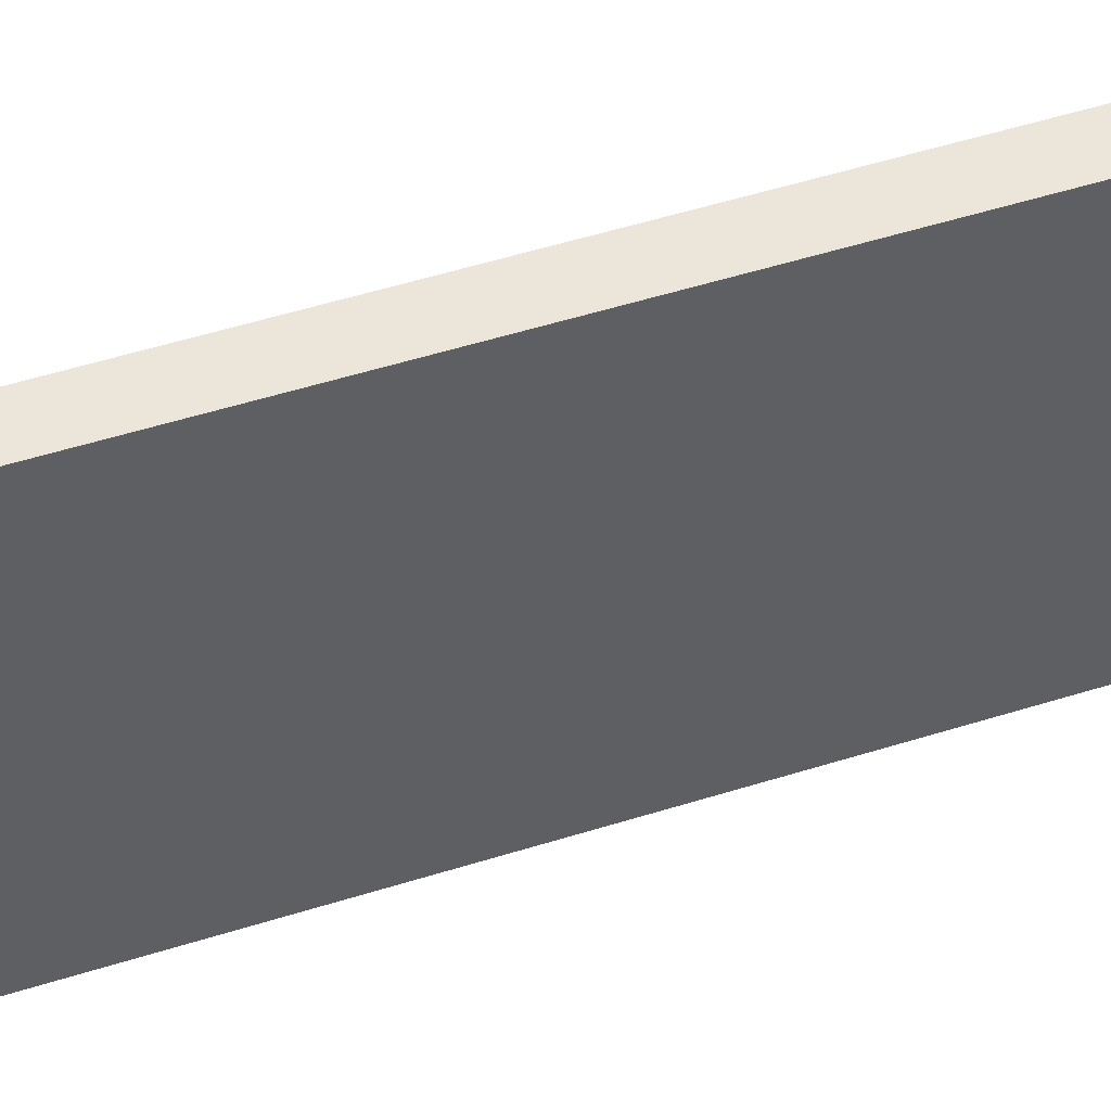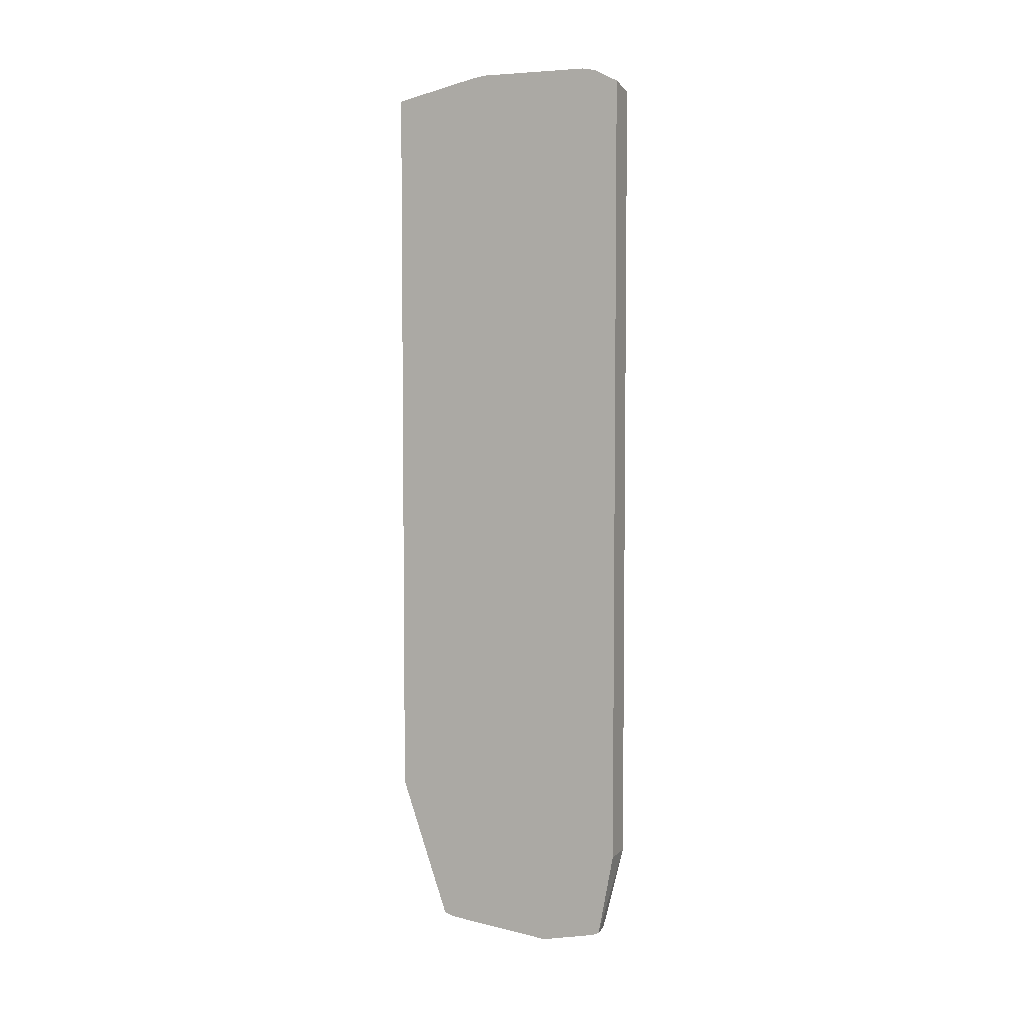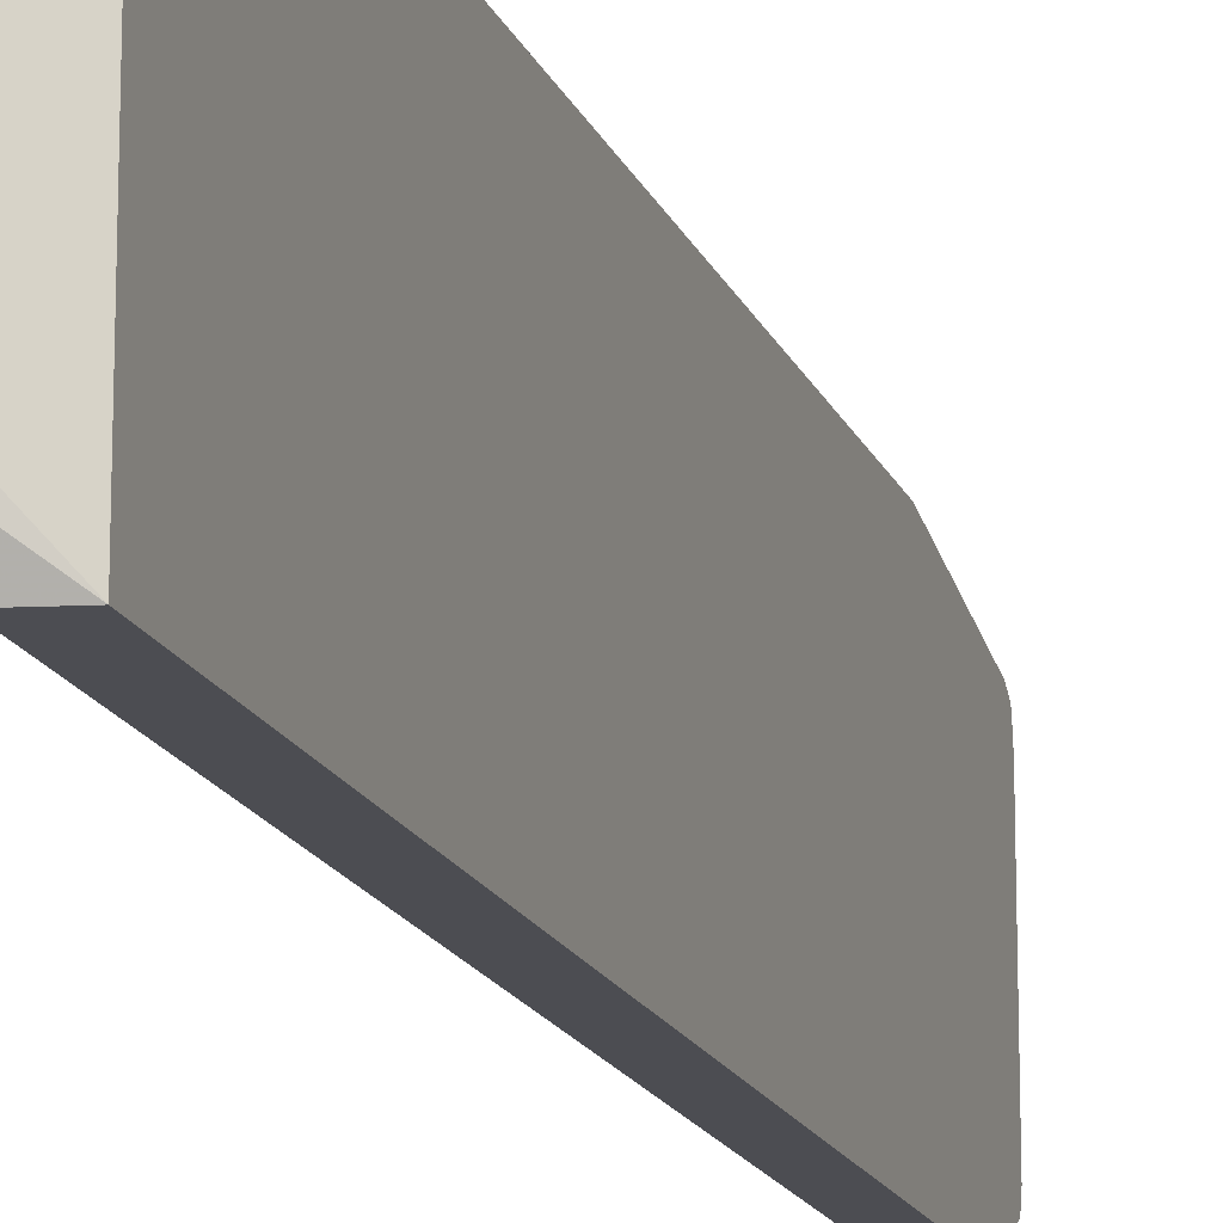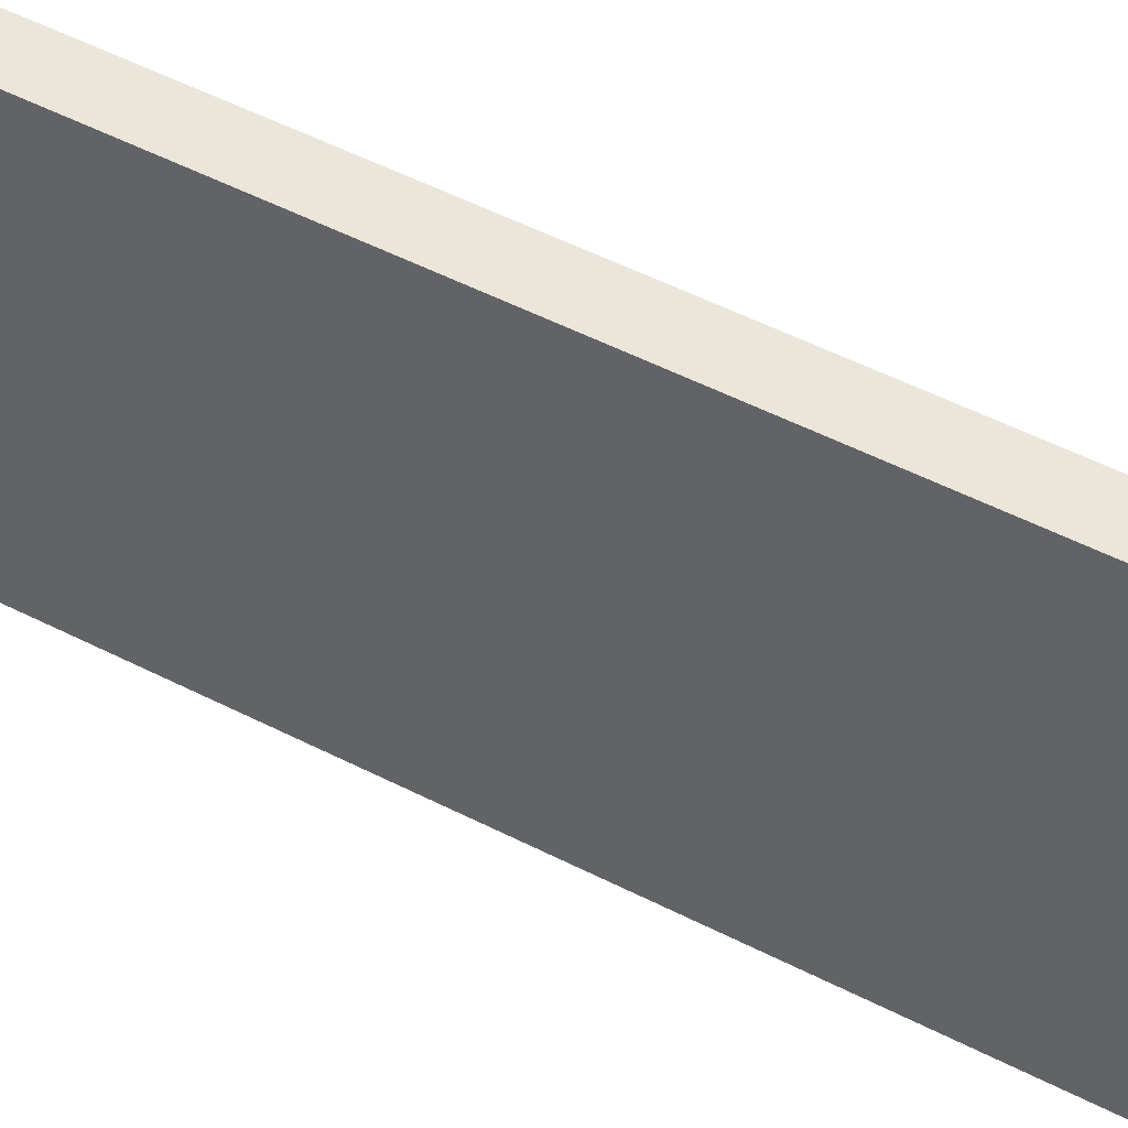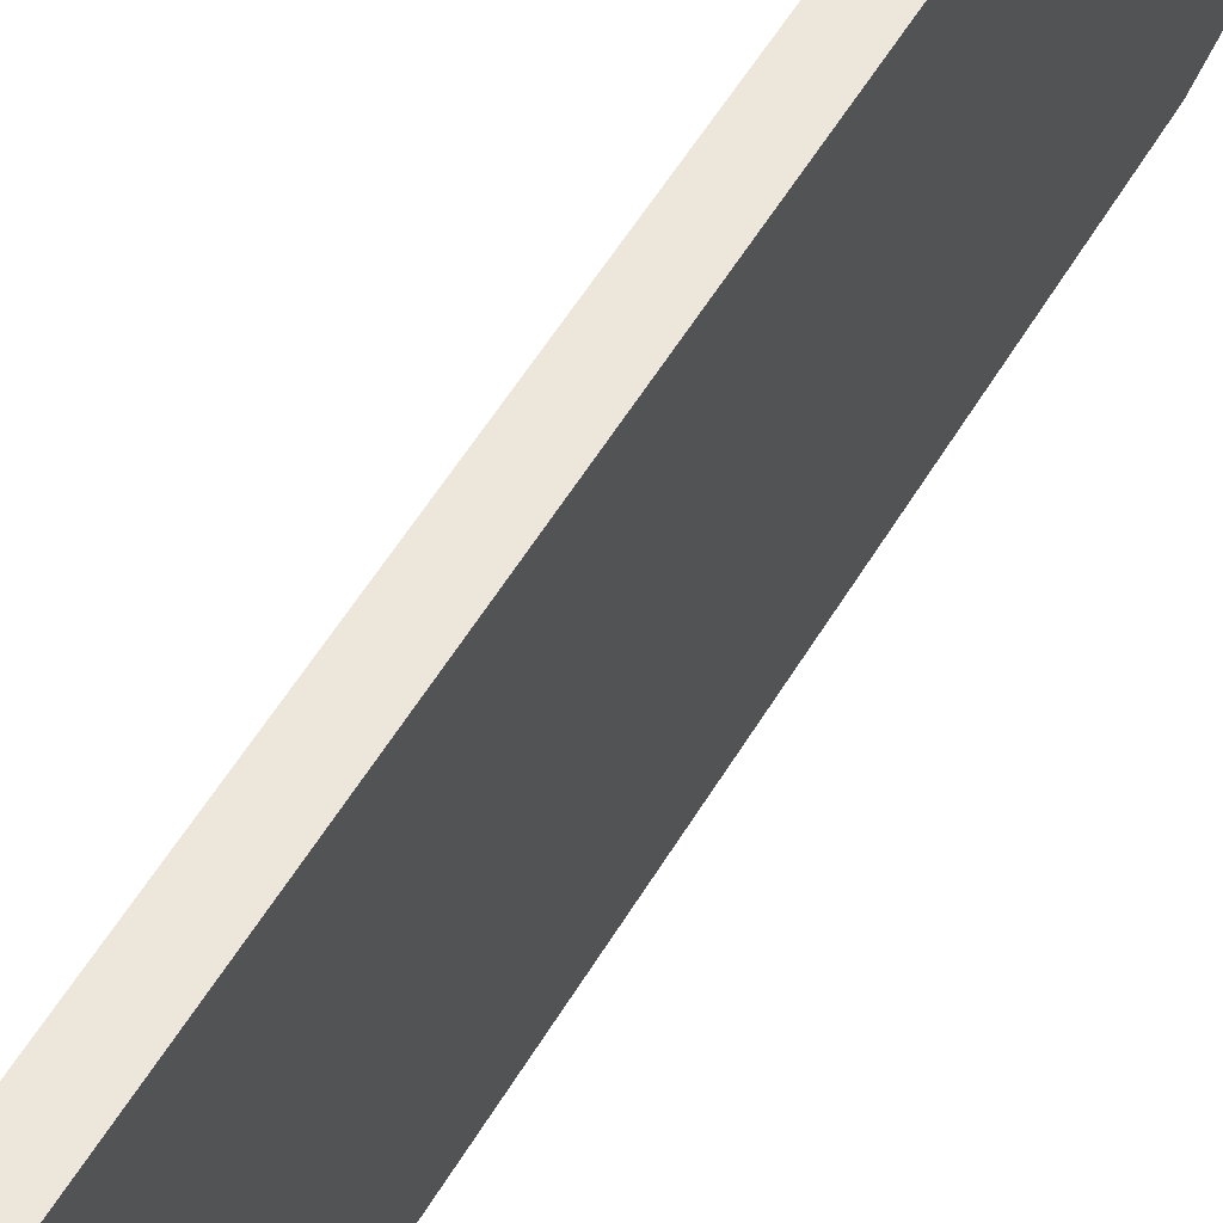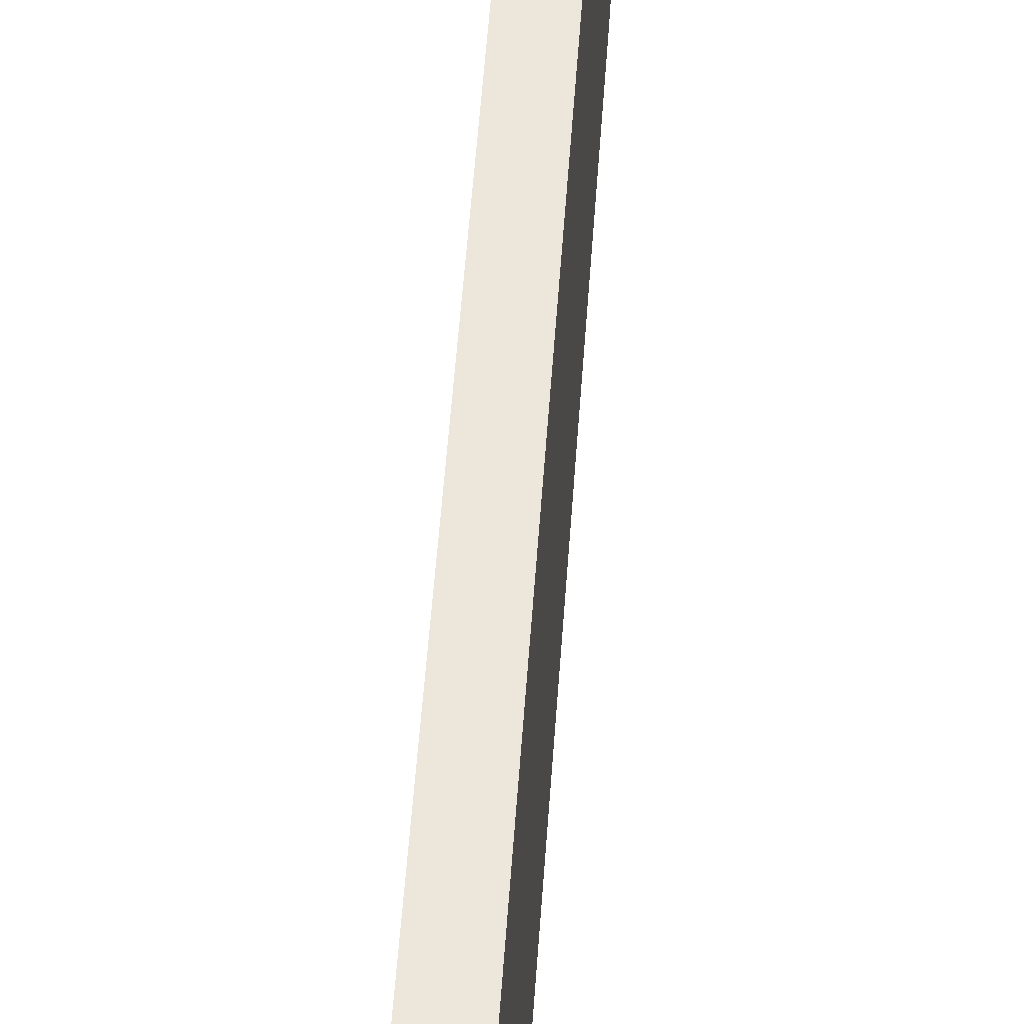
<metadata>
{"format":"obj","ext":"obj","renderer":"f3d","projection":"perspective","resolution":1024,"background":"white","views":[{"elev":47.6,"azim":-110.0,"up":"+Y"},{"elev":4.9,"azim":-66.6,"up":"+Z"},{"elev":-16.3,"azim":16.7,"up":"+Y"},{"elev":46.7,"azim":121.0,"up":"+Y"},{"elev":53.2,"azim":29.6,"up":"+Y"},{"elev":50.4,"azim":3.8,"up":"+Y"}]}
</metadata>
<code>
v 0.001295 -0.01123 -0.01682
v 0.001295 -0.01063 -0.02011
v 0.001551 -0.01123 -0.01682
v 0.001295 -0.01123 0.01479
v 0.001295 -0.01034 -0.02022
v 0.002529 -0.01026 -0.02016
v 0.001759 -0.01059 -0.02007
v 0.002529 -0.01123 -0.01681
v 0.002529 -0.01123 0.01454
v 0.001295 -0.0103 0.01527
v 0.001295 -0.0103 -0.02024
v 0.002529 -0.01045 -0.01978
v 0.002041 -0.01057 -0.02005
v 0.002529 -0.009768 -0.02029
v 0.002529 -0.00161 0.01454
v 0.001295 -0.009768 0.01536
v 0.001295 -0.008171 -0.0207
v 0.002529 -0.003912 -0.02029
v 0.001295 -0.00161 0.01454
v 0.001295 -0.004977 0.01529
v 0.001295 -0.005509 0.01536
v 0.002529 -0.00161 -0.01457
v 0.001295 -0.003912 -0.02026
v 0.001759 -0.003912 -0.02029
v 0.002529 -0.00338 -0.02026
v 0.001295 -0.00161 -0.01454
v 0.002529 -0.002675 -0.01978
v 0.001295 -0.003536 -0.02013
v 0.002529 -0.002909 -0.02015
v 0.002291 -0.002999 -0.02011
v 0.002014 -0.003106 -0.02005
f 1 2 3
f 1 3 8
f 1 8 9
f 1 9 4
f 1 4 10
f 1 10 16
f 1 16 21
f 1 21 20
f 1 20 19
f 1 19 26
f 1 26 28
f 1 28 23
f 1 23 17
f 1 17 11
f 1 11 5
f 1 5 2
f 2 5 6
f 2 6 7
f 2 7 8
f 2 8 3
f 4 9 10
f 5 11 6
f 6 12 13
f 6 13 7
f 6 11 14
f 6 14 18
f 6 18 25
f 6 25 29
f 6 29 27
f 6 27 22
f 6 22 15
f 6 15 9
f 6 9 8
f 6 8 12
f 7 13 8
f 8 13 12
f 9 15 21
f 9 21 16
f 9 16 10
f 11 17 14
f 14 17 18
f 15 19 20
f 15 20 21
f 15 22 26
f 15 26 19
f 17 23 24
f 17 24 25
f 17 25 18
f 22 27 26
f 23 25 24
f 23 28 29
f 23 29 25
f 26 27 28
f 27 29 30
f 27 30 31
f 27 31 28
f 28 31 30
f 28 30 29

</code>
